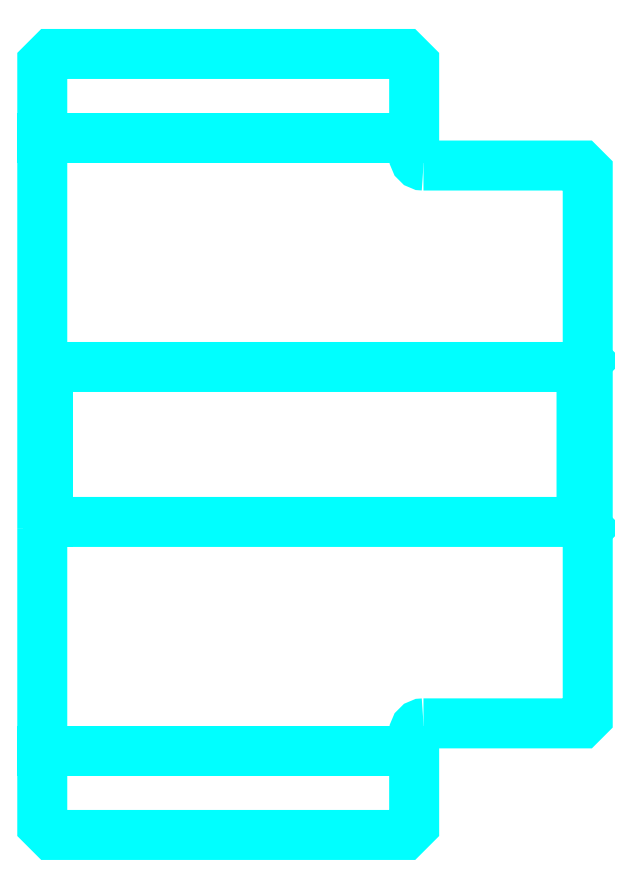
<metadata>
{"format":"dxf","ext":"dxf","renderer":"ezdxf+matplotlib","layout":"modelspace","background":"white","min_lineweight":24,"dpi":150}
</metadata>
<code>
0
SECTION
2
ENTITIES
0
LINE
8
0
10
313.4
20
364.9
30
0
11
373.4
21
364.9
31
0
0
LINE
8
0
10
313.4
20
265.9
30
0
11
373.4
21
265.9
31
0
0
LINE
8
0
10
400.4
20
302.9
30
0
11
401.4
21
301.9
31
0
0
LINE
8
0
10
400.4
20
327.9
30
0
11
401.4
21
328.9
31
0
0
LINE
8
0
10
314.4
20
327.9
30
0
11
314.4
21
302.9
31
0
0
POLYLINE
8
0
66
1
10
0
20
0
30
0
70
2
0
VERTEX
8
0
10
313.4
20
301.9
30
0
70
0
0
VERTEX
8
0
10
314.4
20
302.9
30
0
70
0
0
VERTEX
8
0
10
400.4
20
302.9
30
0
70
0
0
VERTEX
8
0
10
400.4
20
327.9
30
0
70
0
0
VERTEX
8
0
10
314.4
20
327.9
30
0
70
0
0
VERTEX
8
0
10
313.4
20
328.9
30
0
70
0
0
SEQEND
8
0
0
ARC
8
0
10
374.9
20
361.9
30
0
40
1.5
50
180
51
270
0
ARC
8
0
10
374.9
20
268.9
30
0
40
1.5
50
90
51
180
0
POLYLINE
8
0
66
1
10
0
20
0
30
0
70
2
0
VERTEX
8
0
10
313.4
20
301.9
30
0
70
0
0
VERTEX
8
0
10
313.4
20
253.9
30
0
70
0
0
VERTEX
8
0
10
314.9
20
252.4
30
0
70
0
0
VERTEX
8
0
10
371.9
20
252.4
30
0
70
0
0
VERTEX
8
0
10
373.4
20
253.9
30
0
70
0
0
VERTEX
8
0
10
373.4
20
268.9
30
0
70
0
0
SEQEND
8
0
0
POLYLINE
8
0
66
1
10
0
20
0
30
0
70
2
0
VERTEX
8
0
10
374.9
20
270.4
30
0
70
0
0
VERTEX
8
0
10
400.4
20
270.4
30
0
70
0
0
VERTEX
8
0
10
401.4
20
271.4
30
0
70
0
0
VERTEX
8
0
10
401.4
20
359.4
30
0
70
0
0
VERTEX
8
0
10
400.4
20
360.4
30
0
70
0
0
VERTEX
8
0
10
374.9
20
360.4
30
0
70
0
0
SEQEND
8
0
0
POLYLINE
8
0
66
1
10
0
20
0
30
0
70
2
0
VERTEX
8
0
10
373.4
20
361.9
30
0
70
0
0
VERTEX
8
0
10
373.4
20
376.9
30
0
70
0
0
VERTEX
8
0
10
371.9
20
378.4
30
0
70
0
0
VERTEX
8
0
10
314.9
20
378.4
30
0
70
0
0
VERTEX
8
0
10
313.4
20
376.9
30
0
70
0
0
VERTEX
8
0
10
313.4
20
301.9
30
0
70
0
0
SEQEND
8
0
0
ENDSEC
0
EOF

</code>
